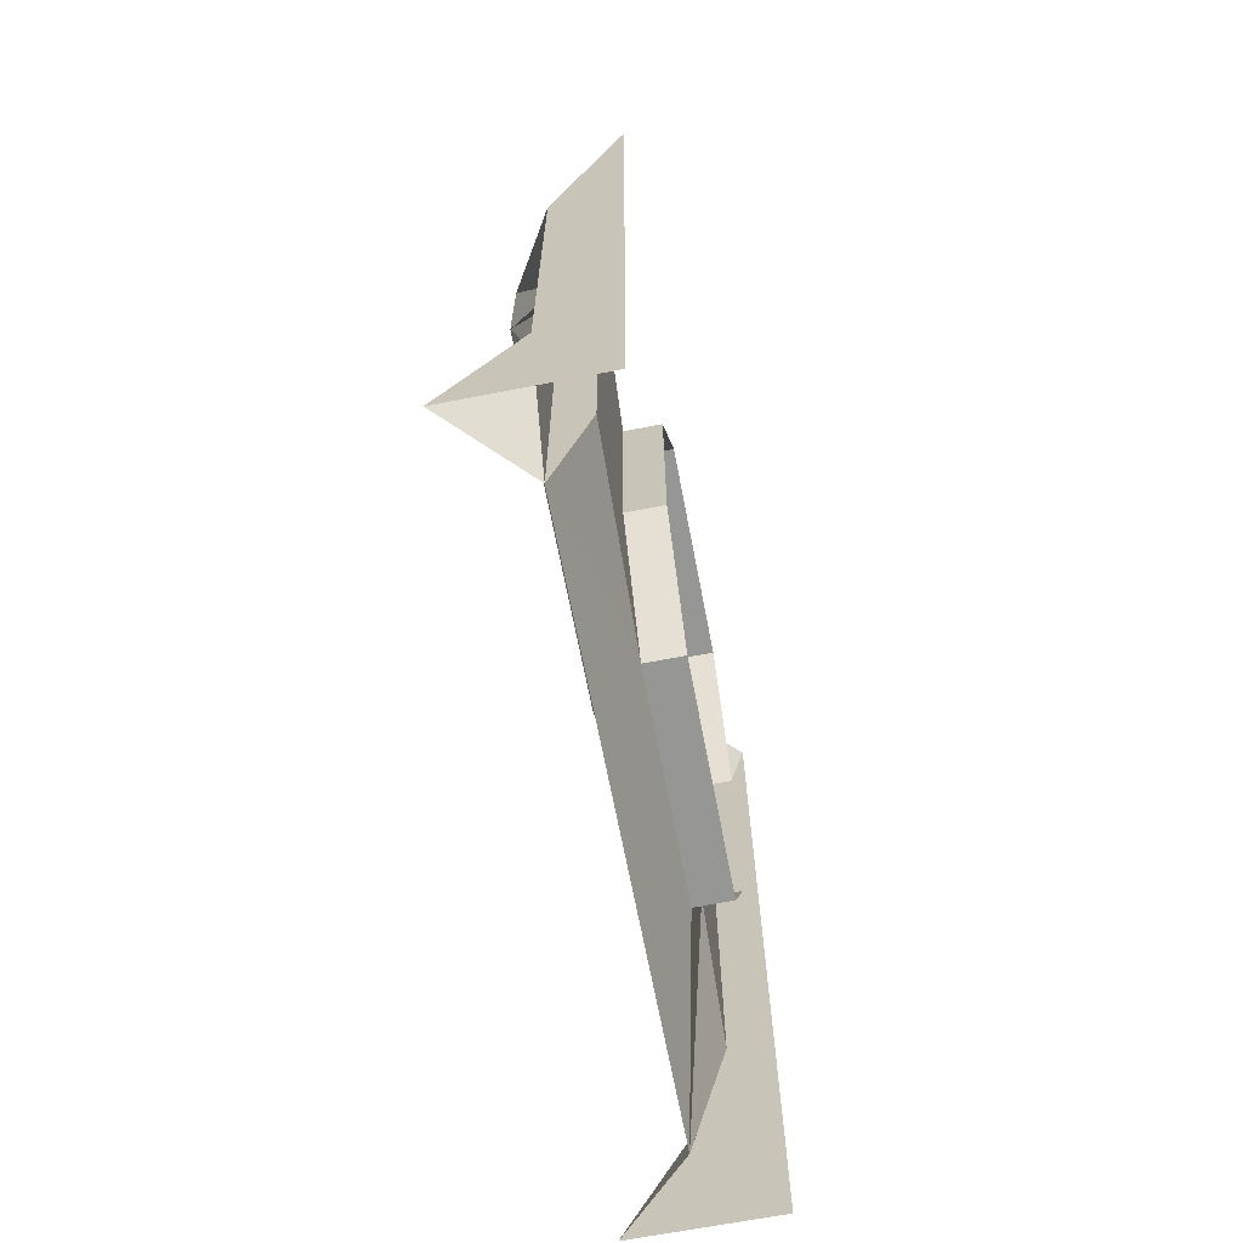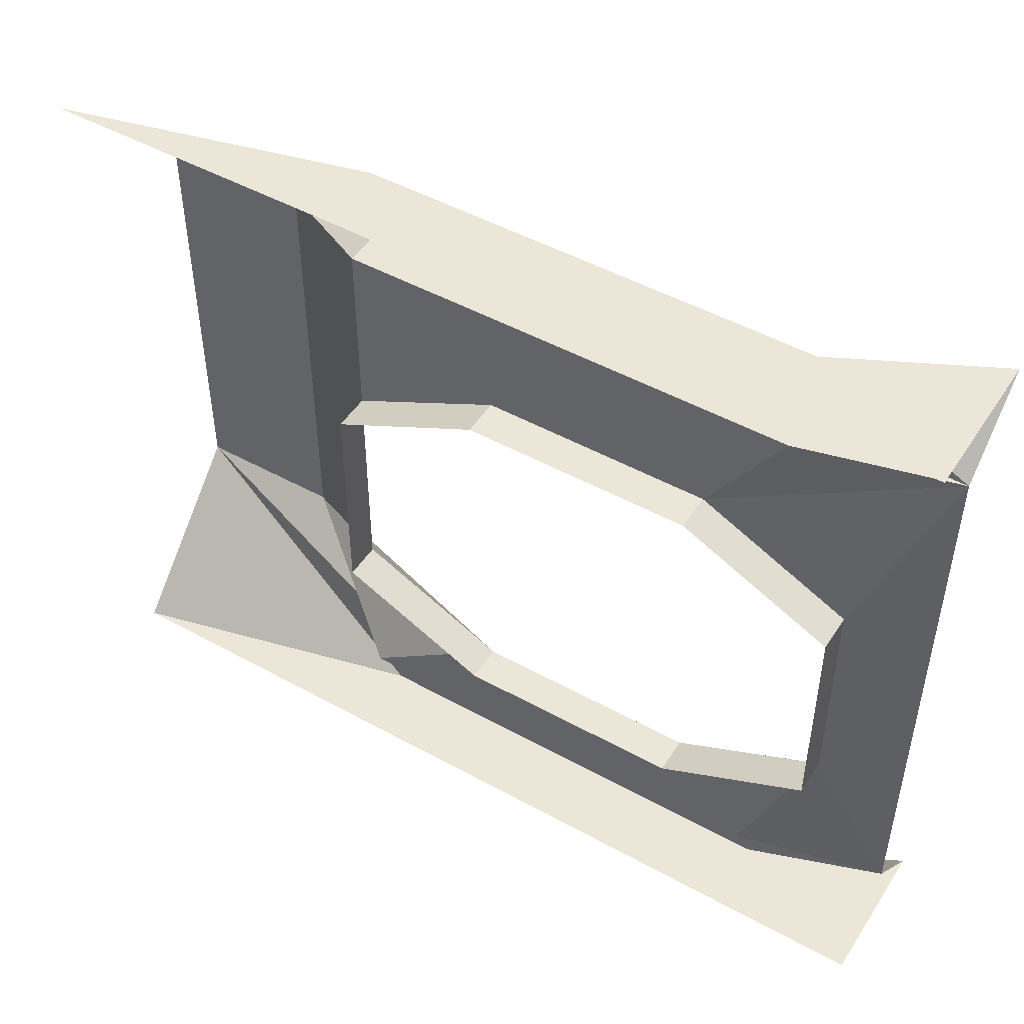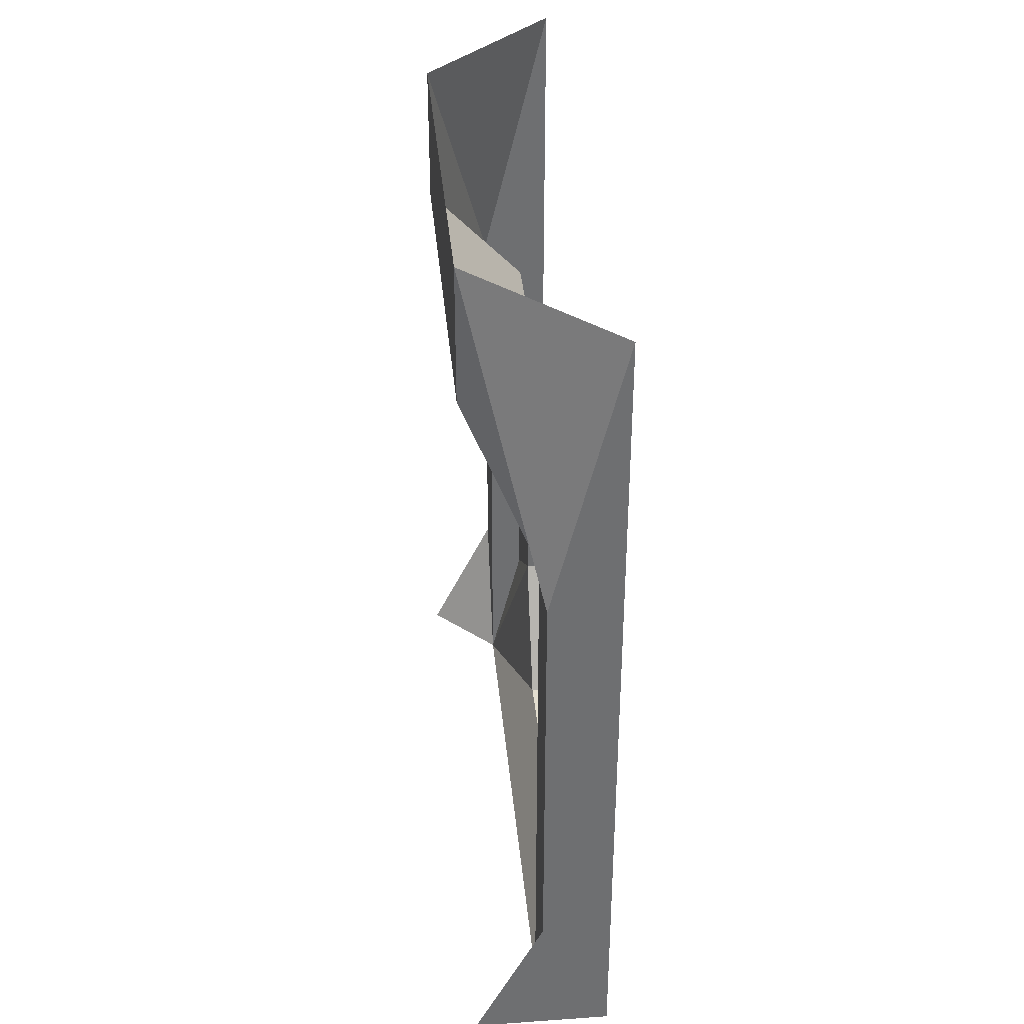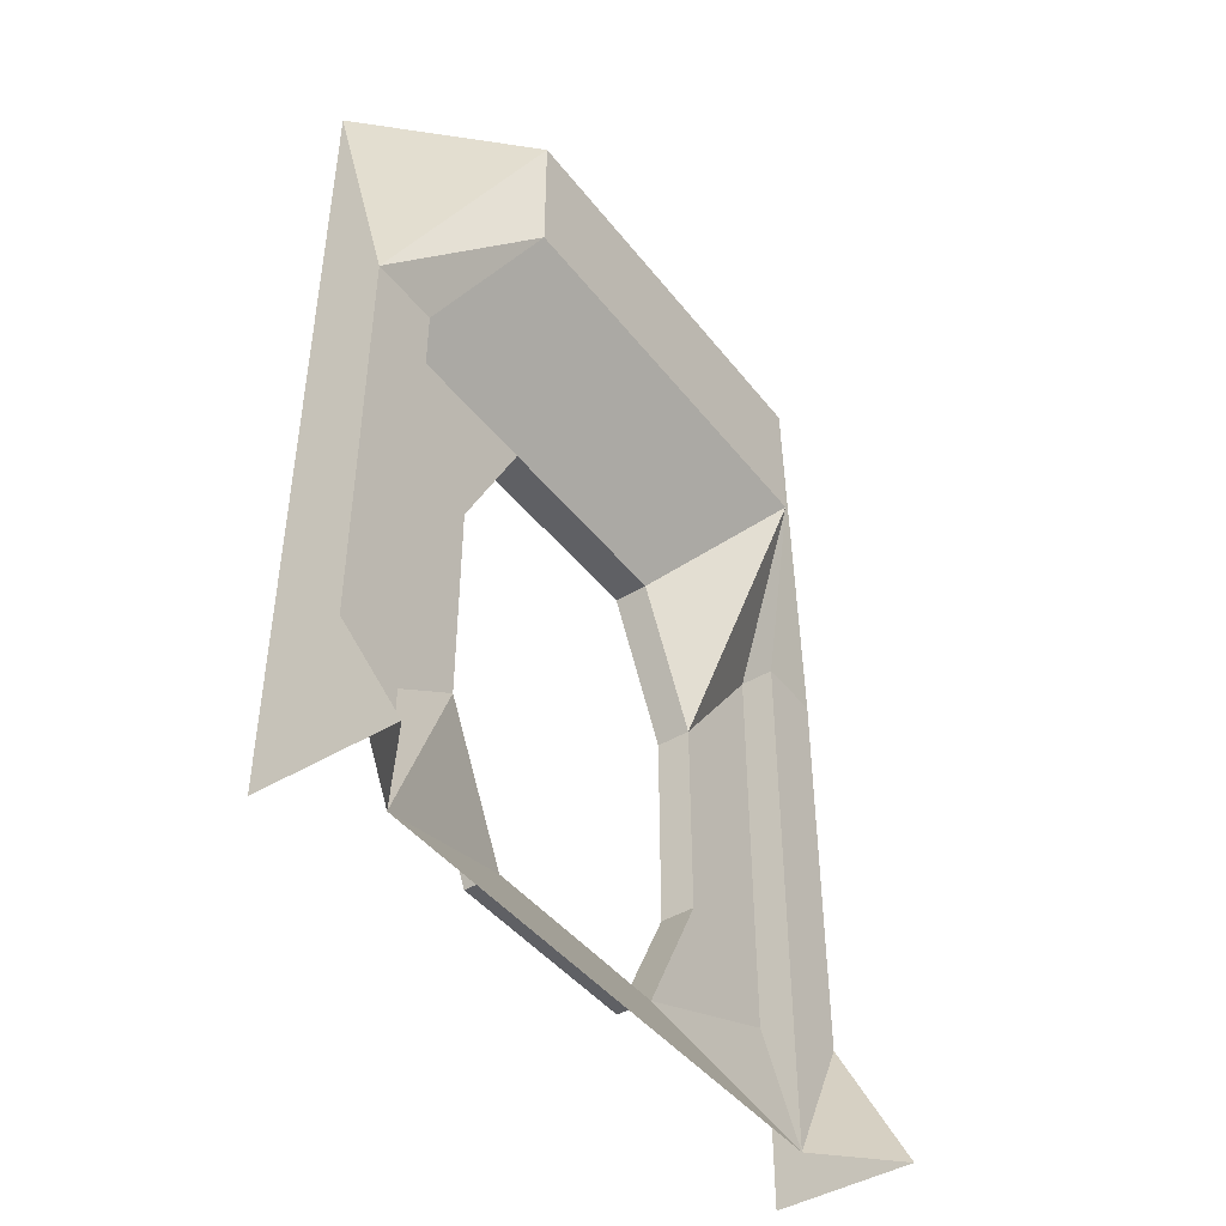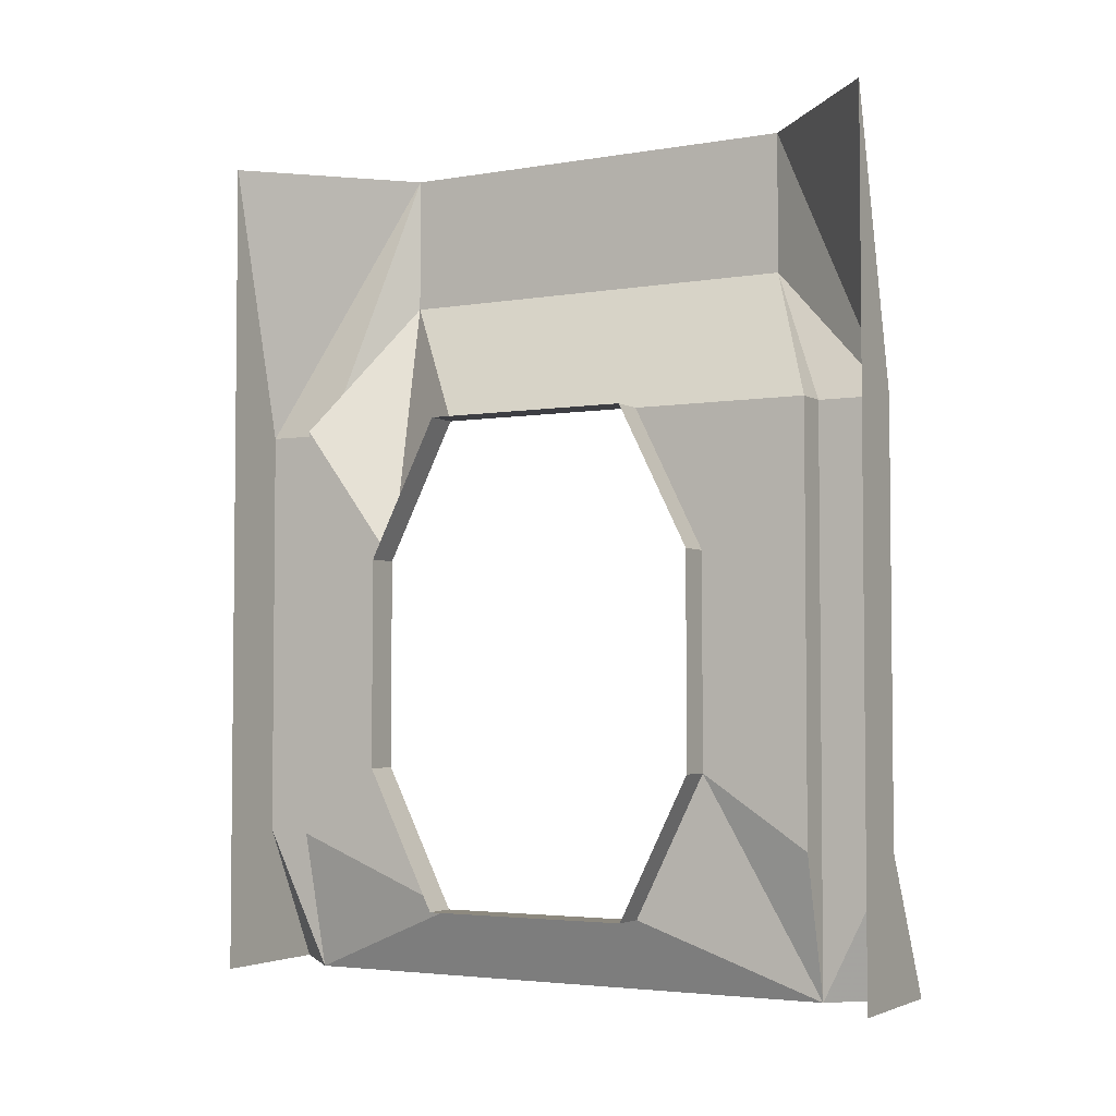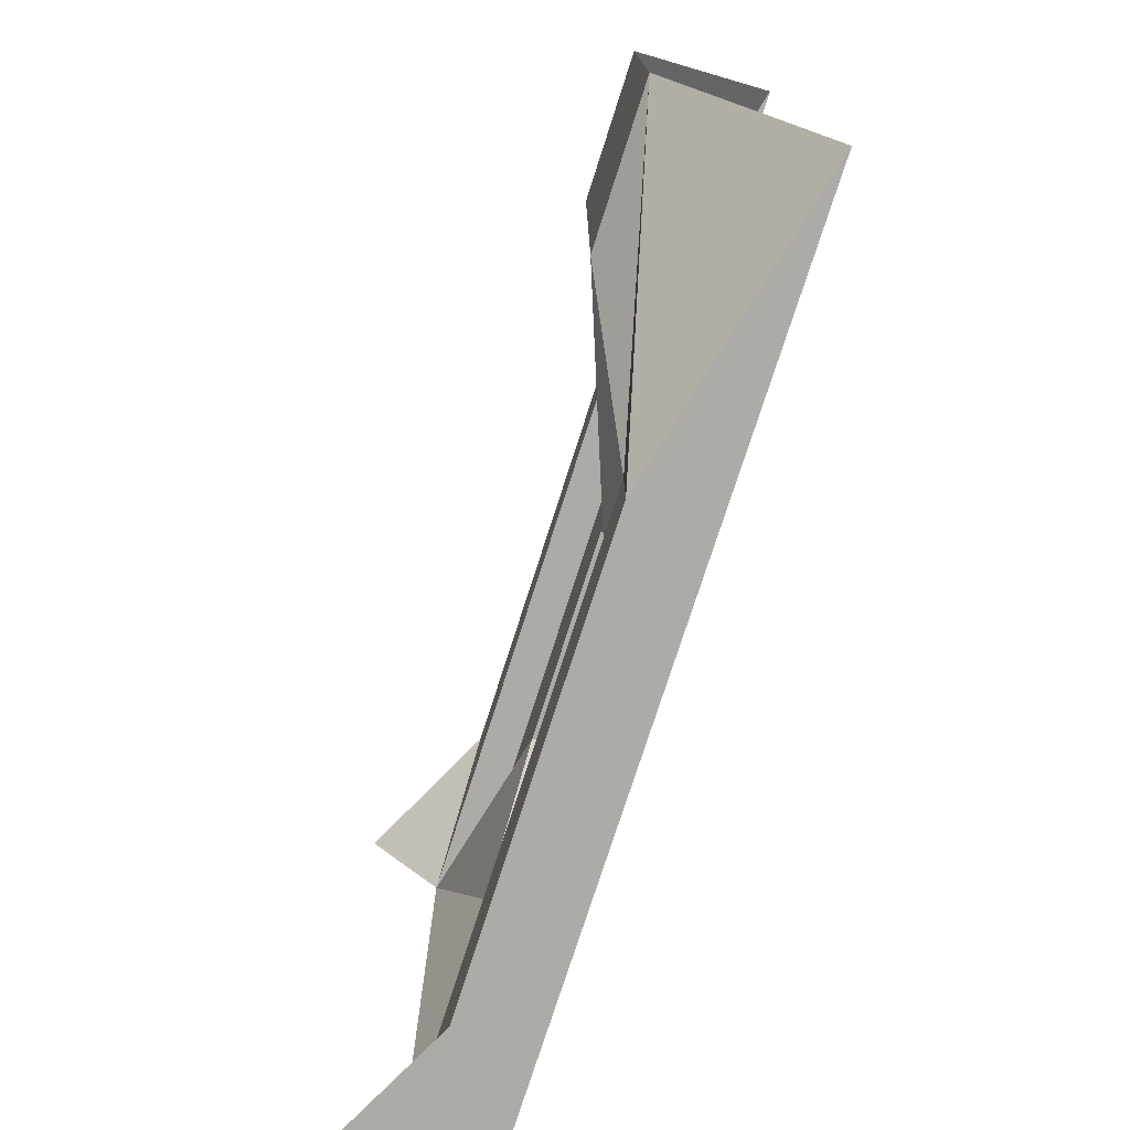
<metadata>
{"format":"obj","ext":"obj","renderer":"f3d","projection":"perspective","resolution":1024,"background":"white","views":[{"elev":-67.7,"azim":-169.1,"up":"+Y"},{"elev":48.6,"azim":-58.4,"up":"+Z"},{"elev":35.9,"azim":174.8,"up":"+Y"},{"elev":-44.2,"azim":35.2,"up":"+Y"},{"elev":-3.7,"azim":-60.9,"up":"+Y"},{"elev":-76.3,"azim":162.2,"up":"+Z"}]}
</metadata>
<code>
v 0 0 2.5
v 0 0 0
v 0 3 2.5
v 0 3 0
v 0.125 2 2.25
v 0.125 0.5 2.25
v 0.125 2 0.25
v 0.125 0.5 0.25
v 0.25 0 0.25
v 0.25 0.5 0
v 0.25 2 0
v 0.25 2 0.25
v 0.25 0.5 2.5
v 0.25 0 2.25
v 0.25 2 2.25
v 0.25 2 2.5
v 0.5 2.5 0.5
v 0.5 3 0.5
v 0.5 2.5 2
v 0.5 3 2
v 0.5 0 0
v 0.5 0 2.5
v 0.125 2 1.625
v 0.125 1.5 1.875
v 0.125 2 0.875
v 0.125 1.5 0.625
v 0.125 0.75 1.875
v 0.125 0.25 1.625
v 0.125 0.75 0.625
v 0.125 0.25 0.875
v 0 2 1.625
v 0 1.5 1.875
v 0 2 0.875
v 0 1.5 0.625
v 0 0.75 1.875
v 0 0.25 1.625
v 0 0.75 0.625
v 0 0.25 0.875
f 9 10 11 12
f 13 14 15 16
f 2 4 11 10
f 7 8 9 12
f 6 5 15 14
f 3 1 13 16
f 7 12 17
f 12 11 18 17
f 11 4 18
f 3 16 20
f 16 15 19 20
f 15 5 19
f 2 10 21
f 10 9 21
f 14 13 22
f 13 1 22
f 30 9 8 29
f 17 25 26 7
f 23 19 5 24
f 14 28 27 6
f 5 6 27 24
f 8 7 26 29
f 25 17 19 23
f 23 24 32 31
f 26 25 33 34
f 27 28 36 35
f 30 29 37 38
f 24 27 35 32
f 29 26 34 37
f 25 23 31 33
f 36 28 30 38
f 30 28 14 9
f 19 17 18 20

</code>
